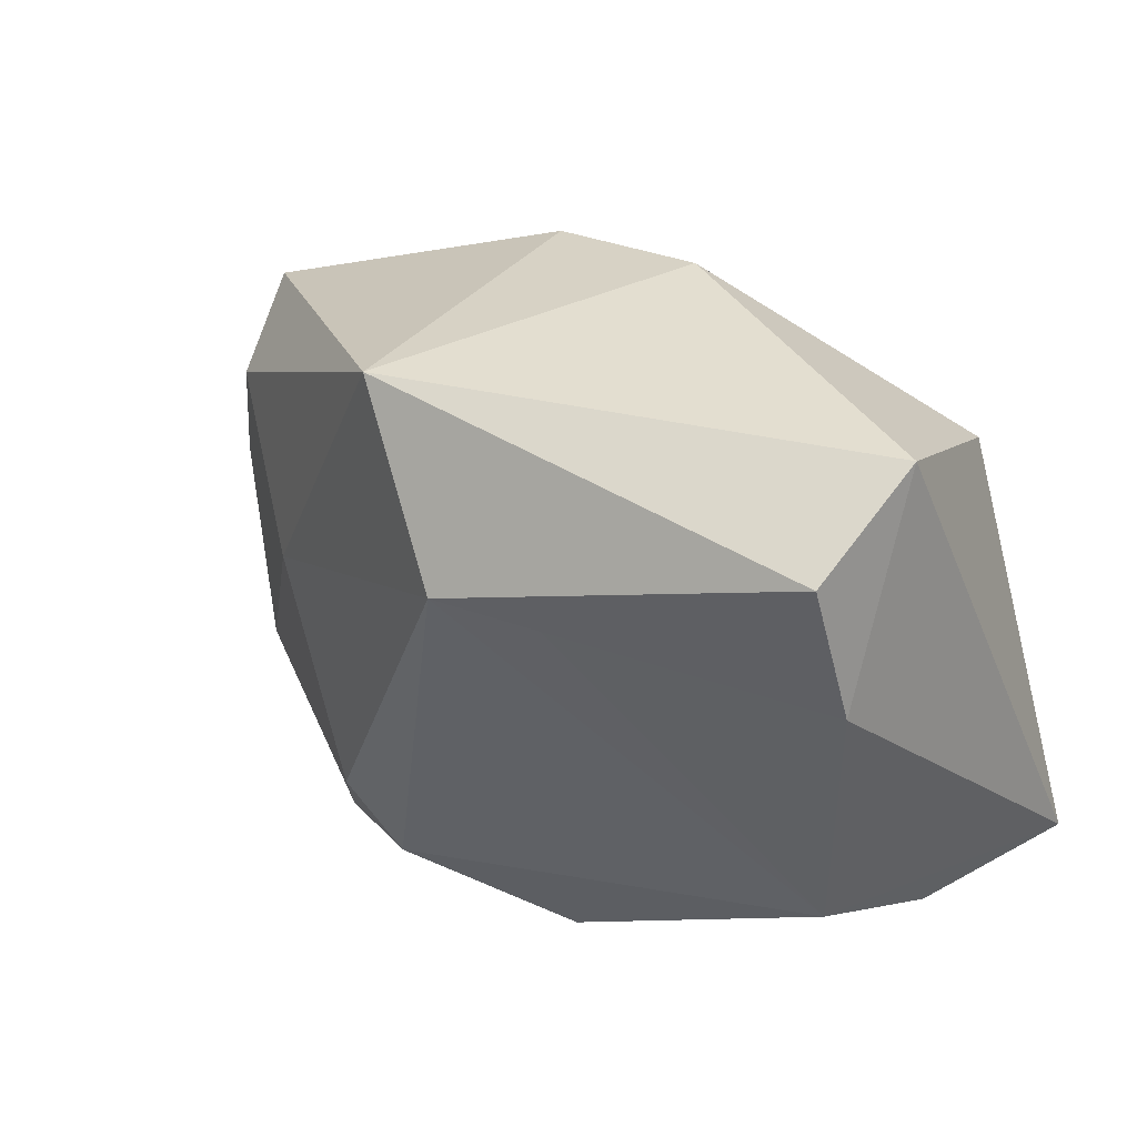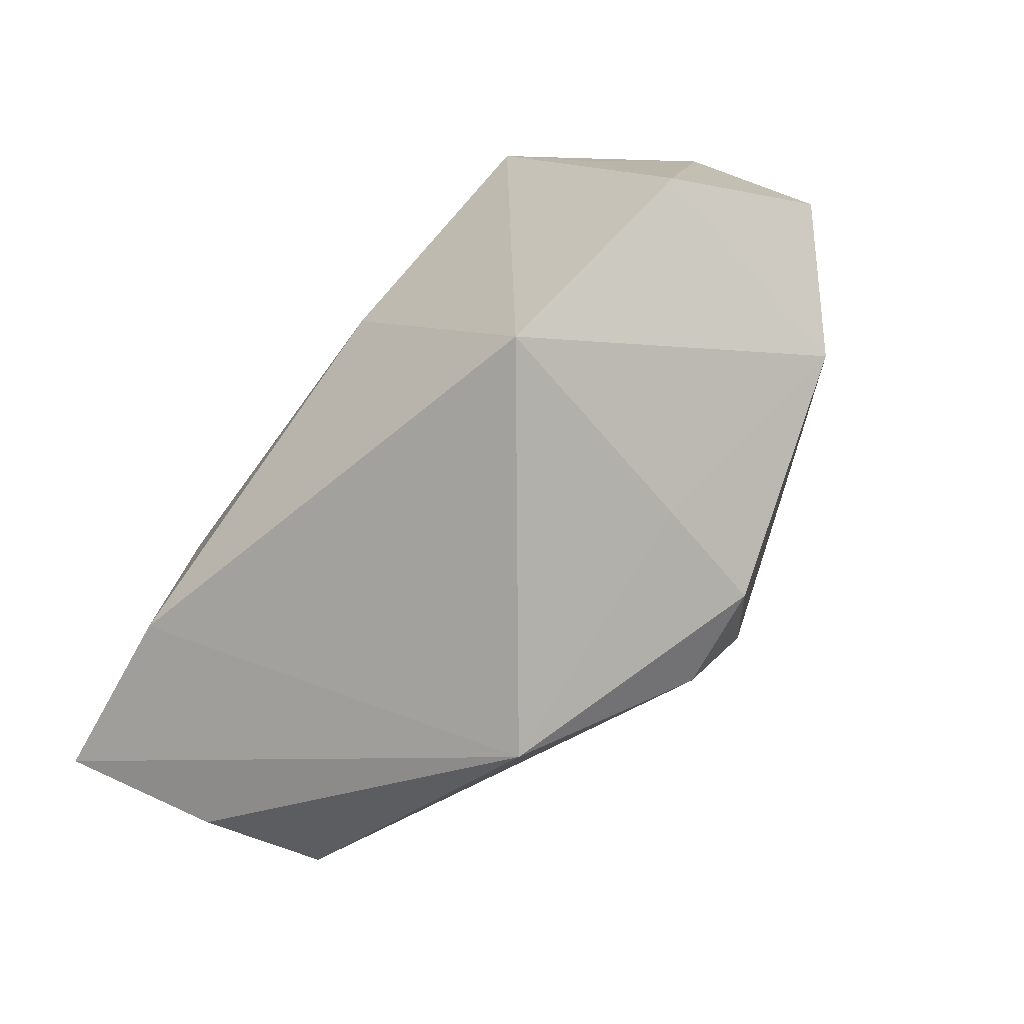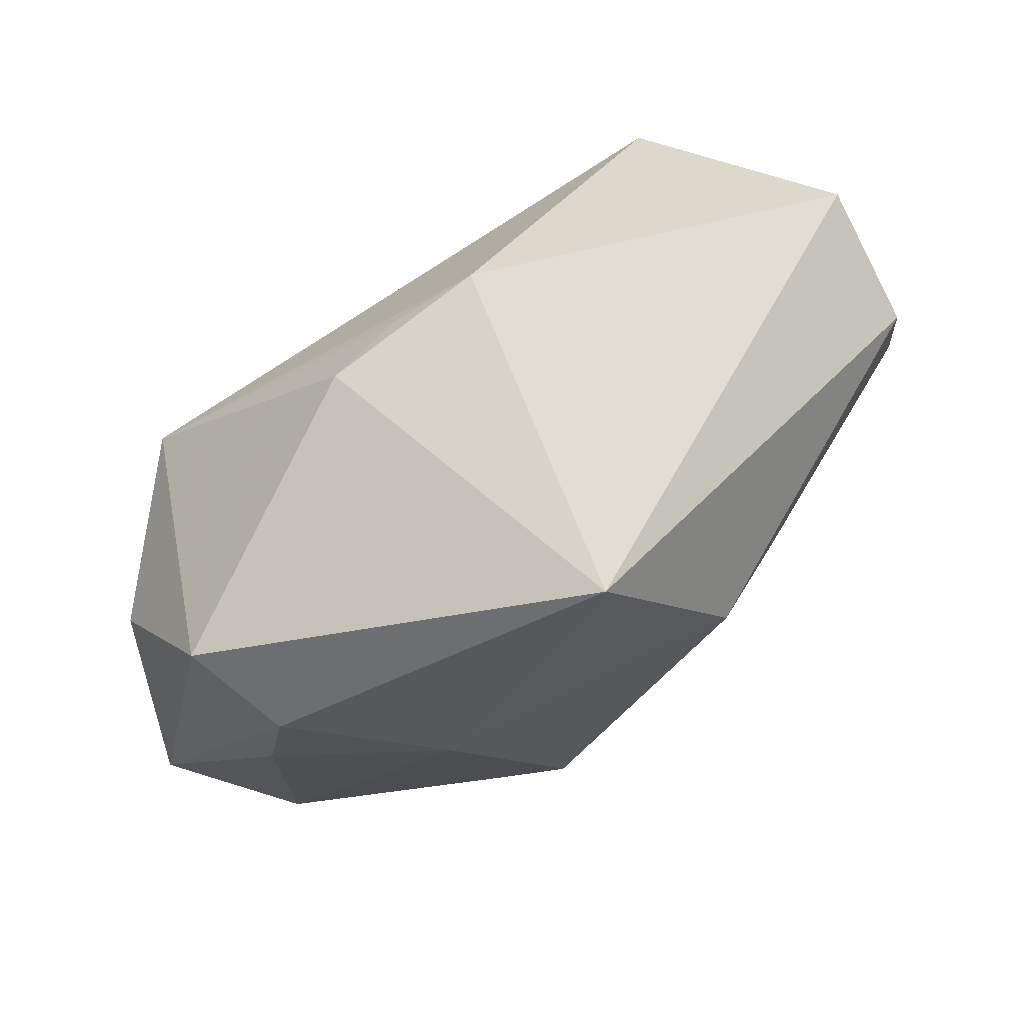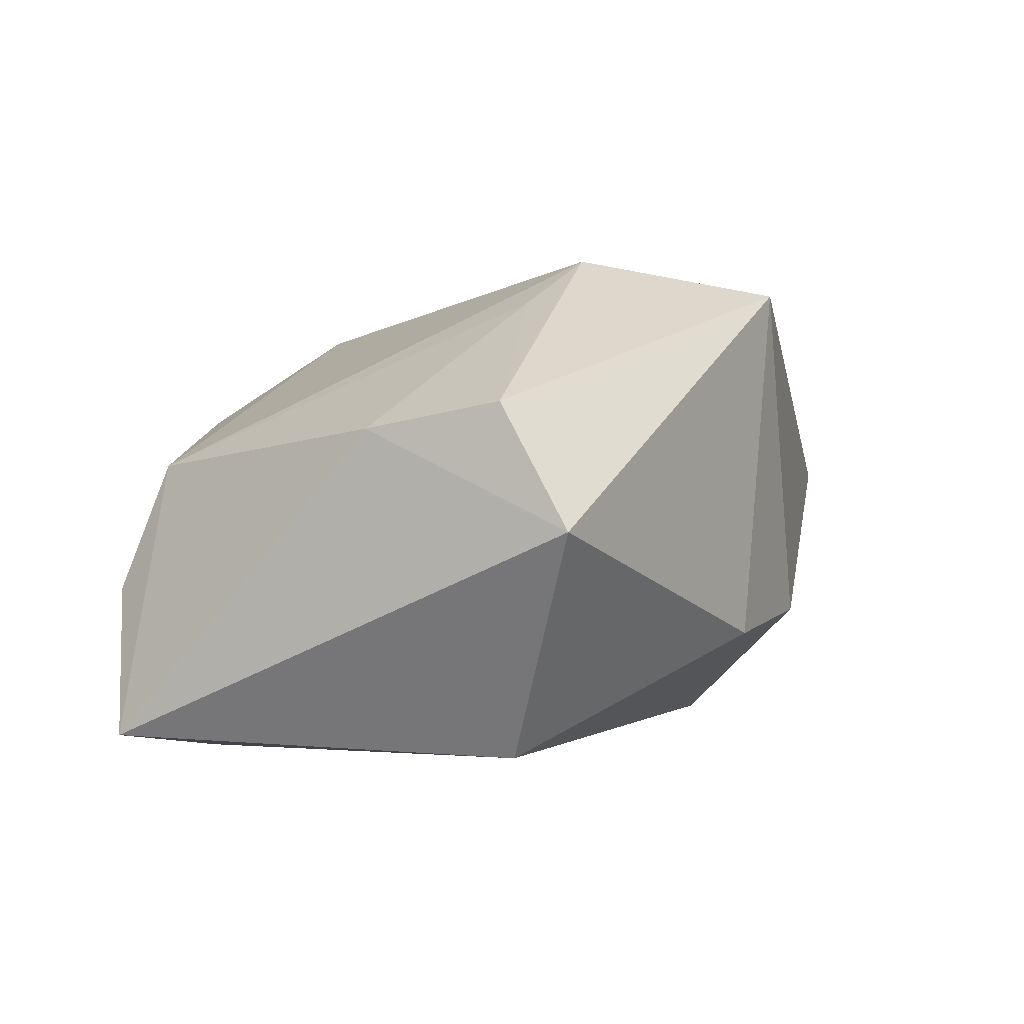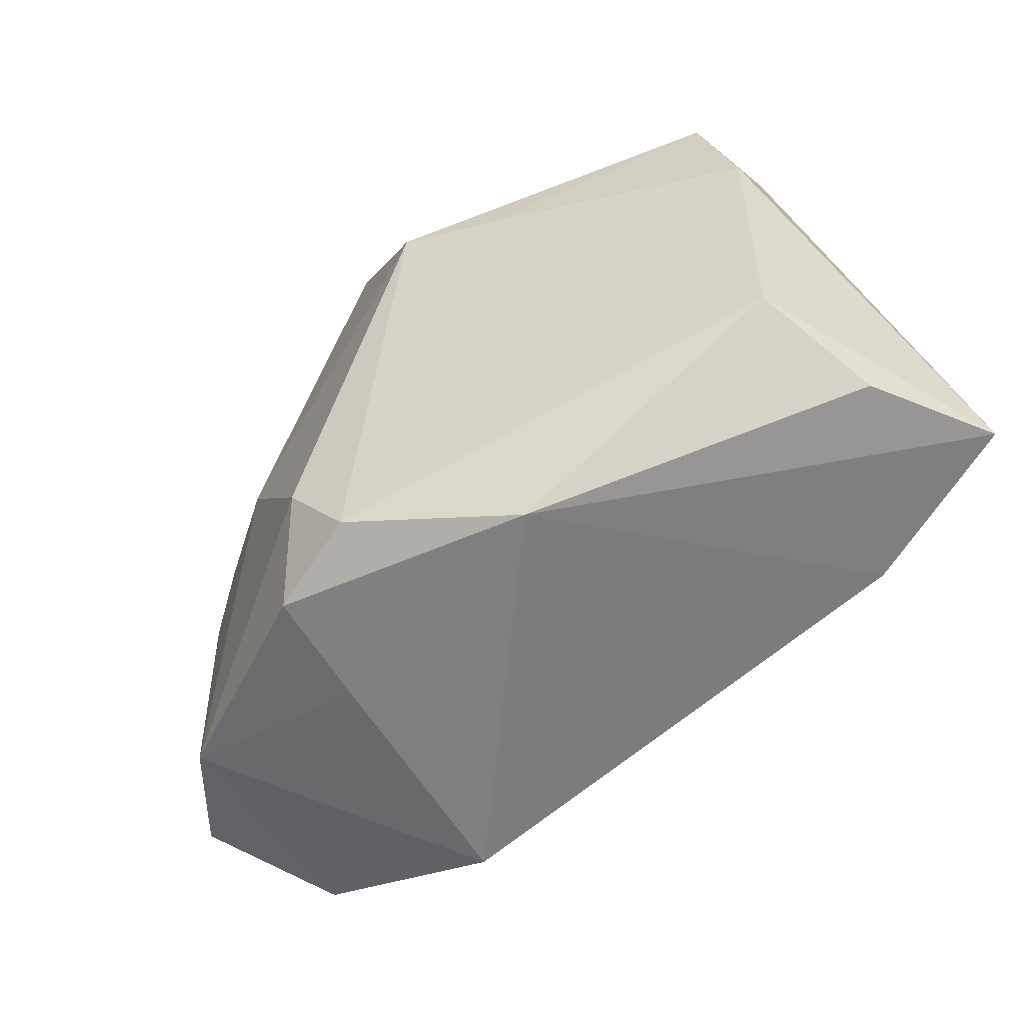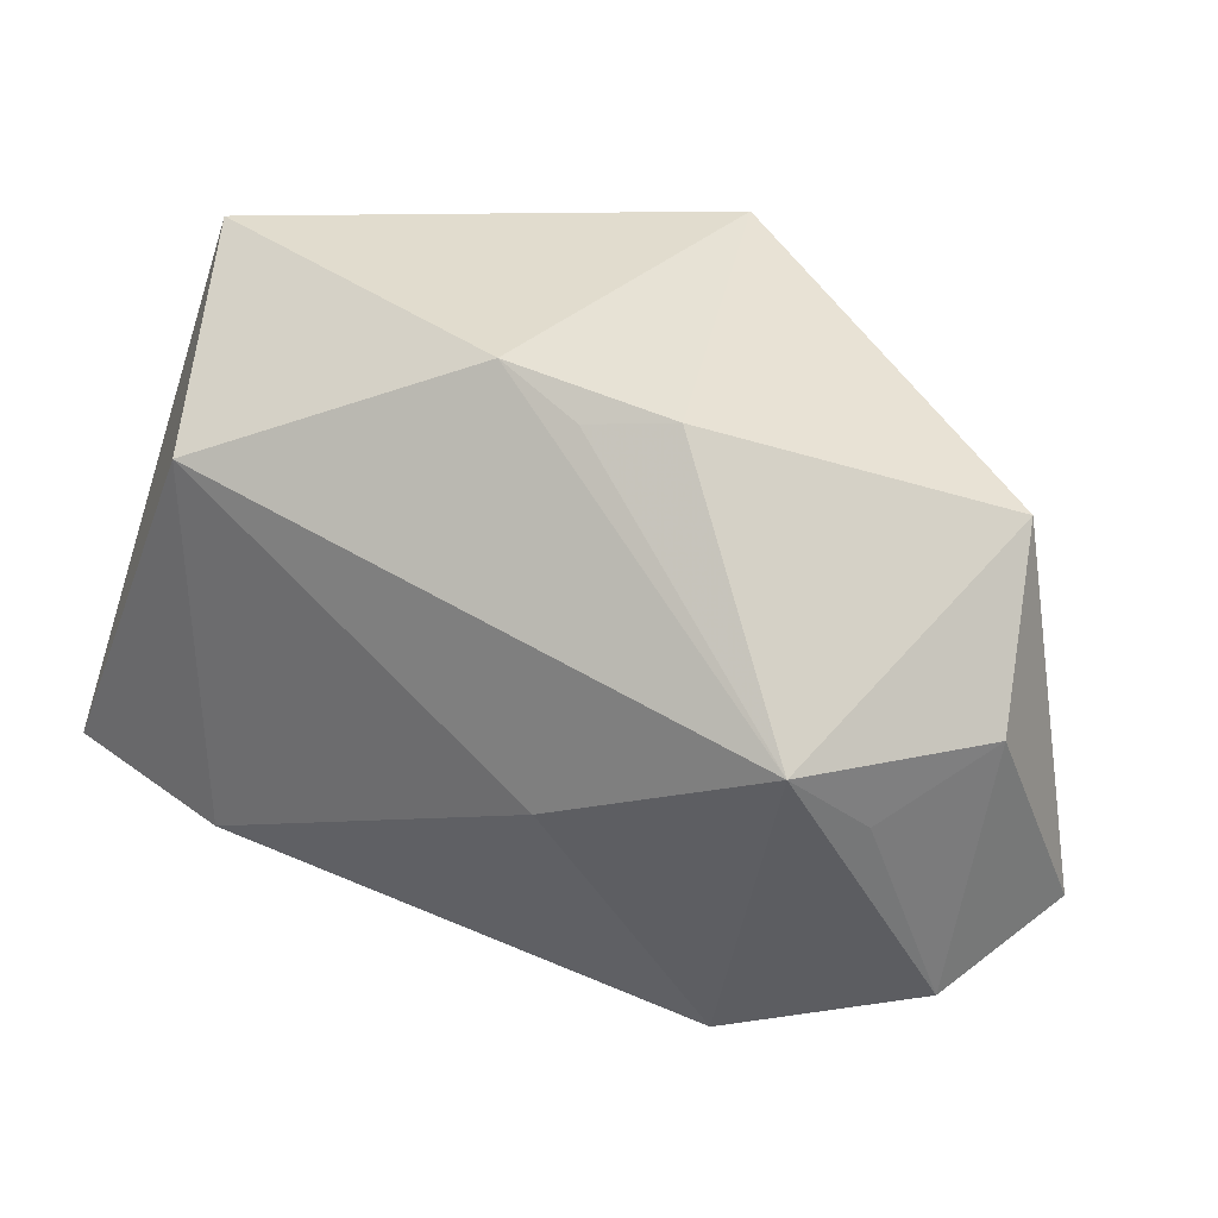
<metadata>
{"format":"obj","ext":"obj","renderer":"f3d","projection":"perspective","resolution":1024,"background":"white","views":[{"elev":38.0,"azim":49.3,"up":"+Y"},{"elev":-77.9,"azim":-125.7,"up":"+Y"},{"elev":68.7,"azim":-27.2,"up":"+Y"},{"elev":-2.9,"azim":123.7,"up":"+Z"},{"elev":-60.9,"azim":48.1,"up":"+Y"},{"elev":31.6,"azim":-148.1,"up":"+Y"}]}
</metadata>
<code>
v -0.02048 -0.03092 -0.01139
v -0.01534 -0.02839 0.01014
v -0.03508 -0.02203 0.01411
v -0.03573 0.001784 0.01472
v 0.03911 0.01106 0.007048
v -0.003392 0.03038 0.02286
v 0.00871 0.01524 0.02617
v -0.009856 -0.004633 -0.02303
v 0.03644 0.02388 0.009055
v -0.03402 0.01187 0.01532
v -0.03161 0.005445 -0.02044
v -0.03872 0.01765 0.006942
v -0.01528 0.02663 -0.00905
v 0.02488 -0.01934 -0.02303
v 0.01718 0.01414 0.02097
v 0.03827 -0.01965 -0.007047
v -0.007561 0.0257 -0.01208
v -0.04264 0.003622 -0.004263
v -0.03596 -0.001348 -0.01415
v -0.03995 -0.02142 -0.0075
v 0.01145 -0.03111 0.01194
v 0.03547 0.03038 -0.002611
v 0.0004162 0.02923 -0.01152
v 0.02556 0.01821 -0.02303
v 0.03681 -0.01503 0.004873
v -0.01274 -0.02701 0.02073
v -0.007563 -0.01789 0.02493
v 0.04193 -0.01632 -0.02119
v -0.04568 -0.01682 0.005152
v -0.01946 0.001206 0.02221
v -0.002942 -0.02545 0.02203
f 24 22 28
f 21 28 16
f 16 25 21
f 28 25 16
f 28 22 5
f 5 25 28
f 12 13 11
f 12 6 13
f 23 24 11
f 22 24 23
f 23 6 22
f 13 6 23
f 11 1 20
f 9 5 22
f 9 6 7
f 22 6 9
f 18 12 11
f 29 12 18
f 18 20 29
f 10 12 29
f 6 12 10
f 14 28 21
f 21 1 14
f 14 24 28
f 11 13 17
f 17 23 11
f 13 23 17
f 31 26 21
f 27 26 31
f 21 25 31
f 31 25 7
f 7 27 31
f 3 26 27
f 29 20 3
f 3 20 1
f 15 9 7
f 5 9 15
f 7 25 15
f 25 5 15
f 11 20 19
f 19 18 11
f 20 18 19
f 6 10 30
f 30 27 7
f 7 6 30
f 30 3 27
f 24 14 8
f 11 24 8
f 8 1 11
f 8 14 1
f 2 3 1
f 26 3 2
f 2 1 21
f 21 26 2
f 4 30 10
f 3 30 4
f 4 10 29
f 29 3 4

</code>
